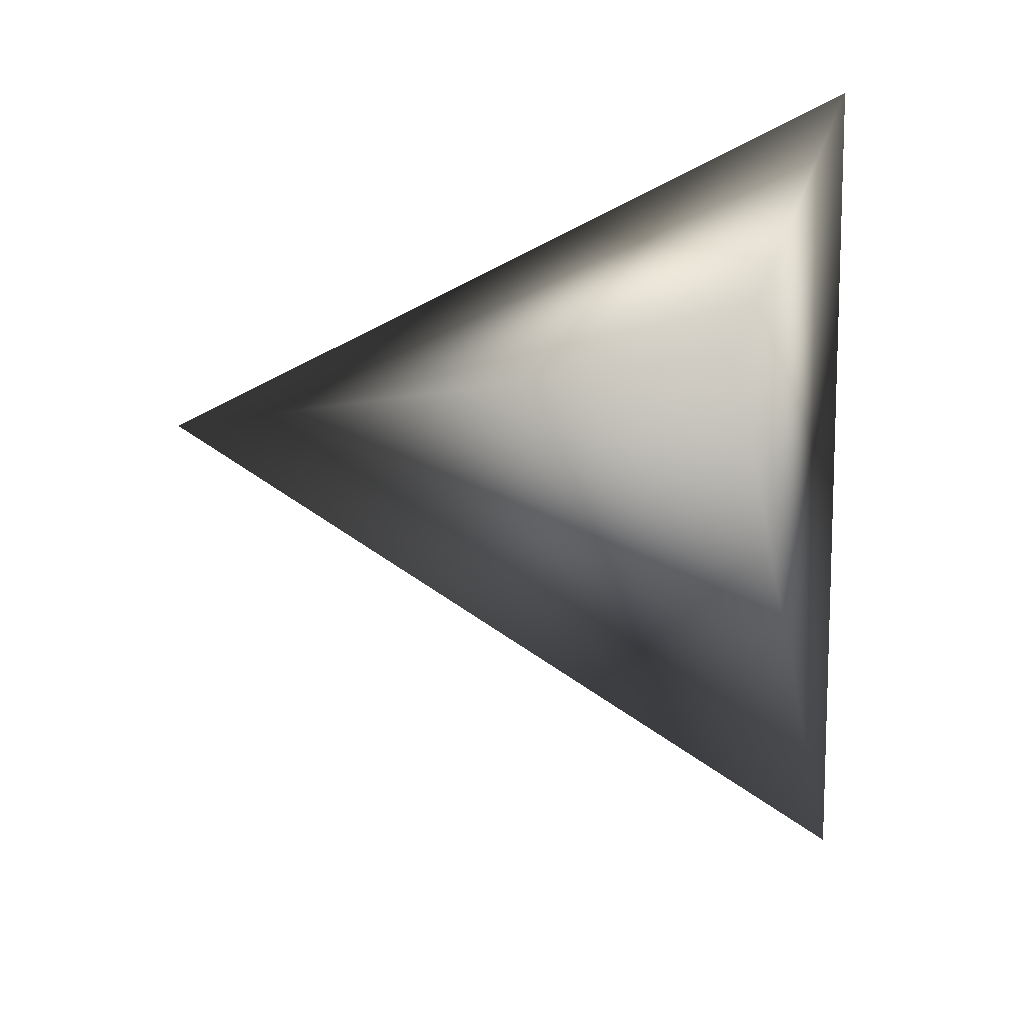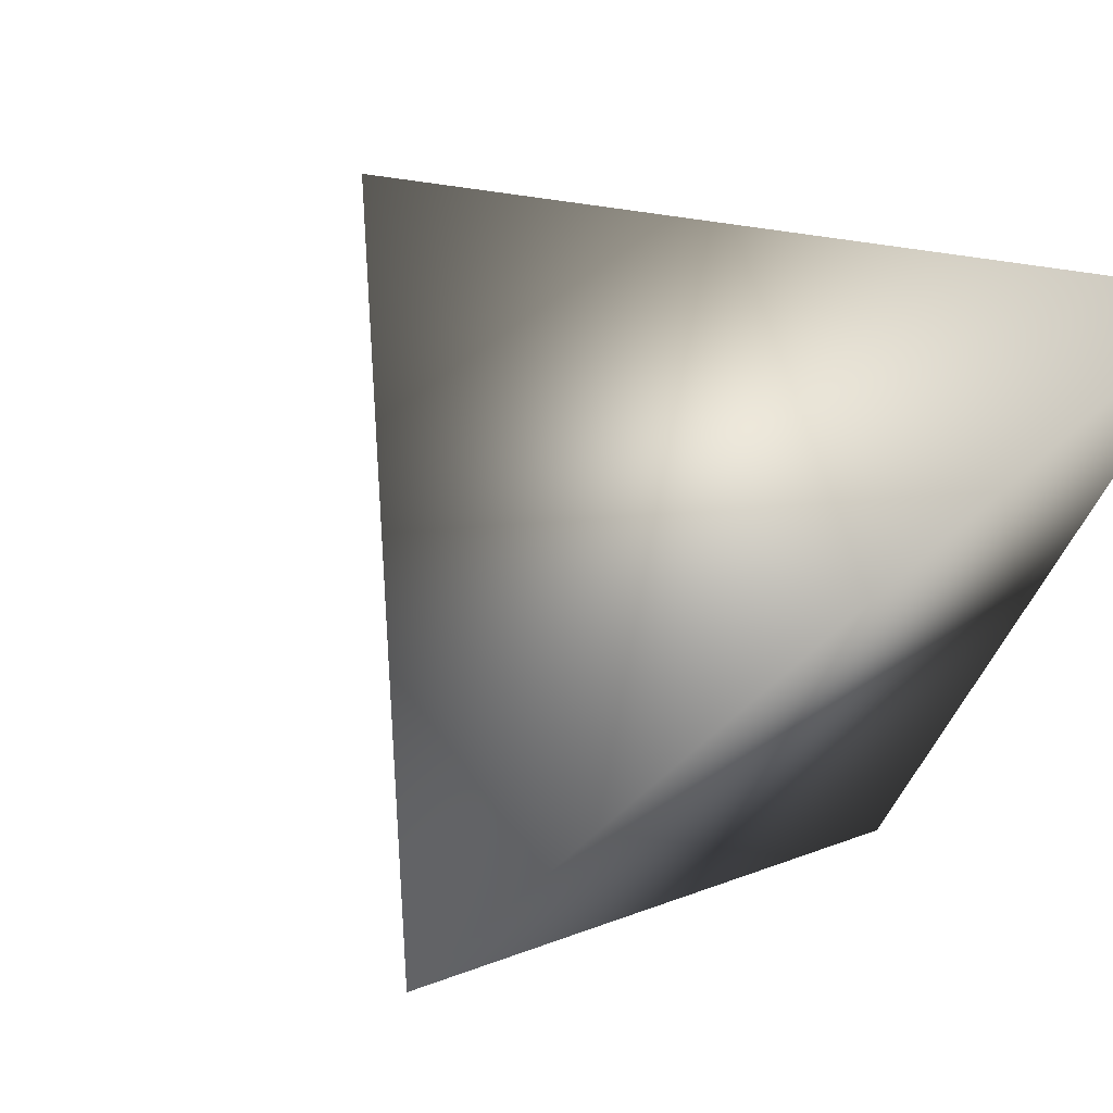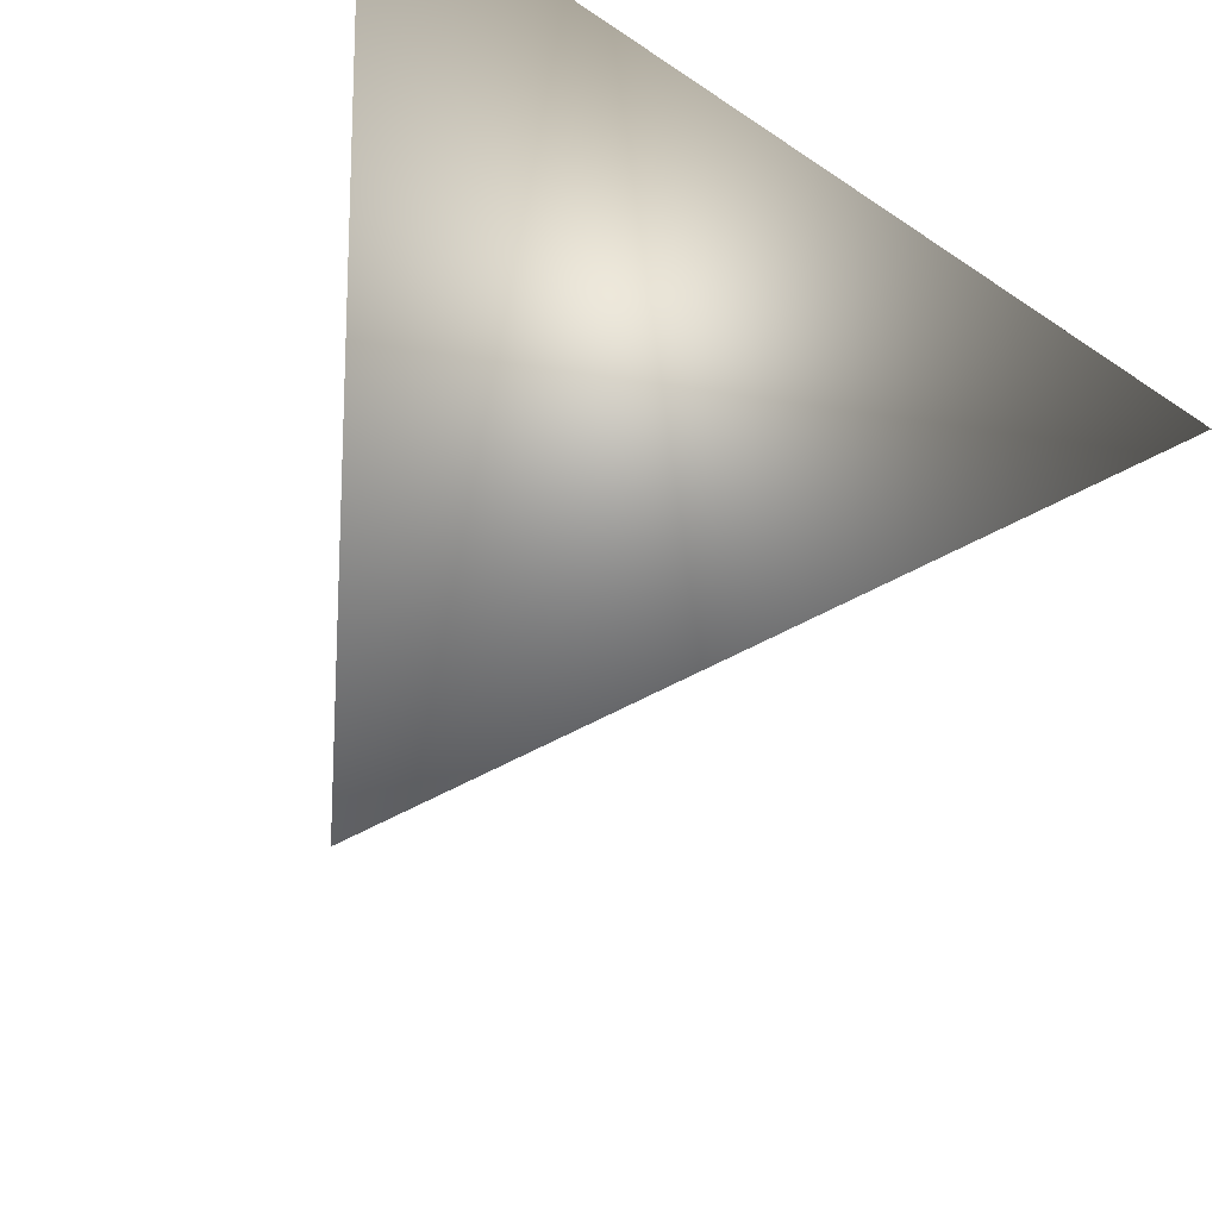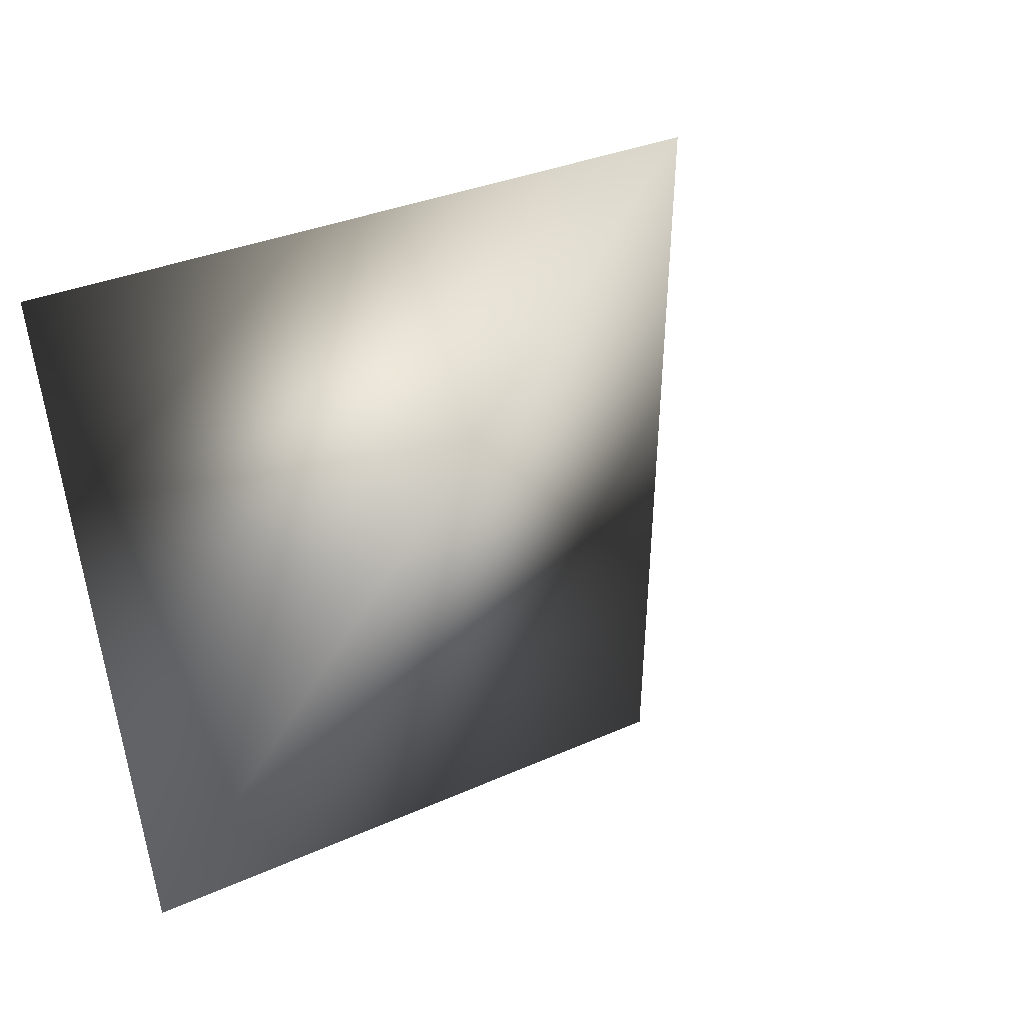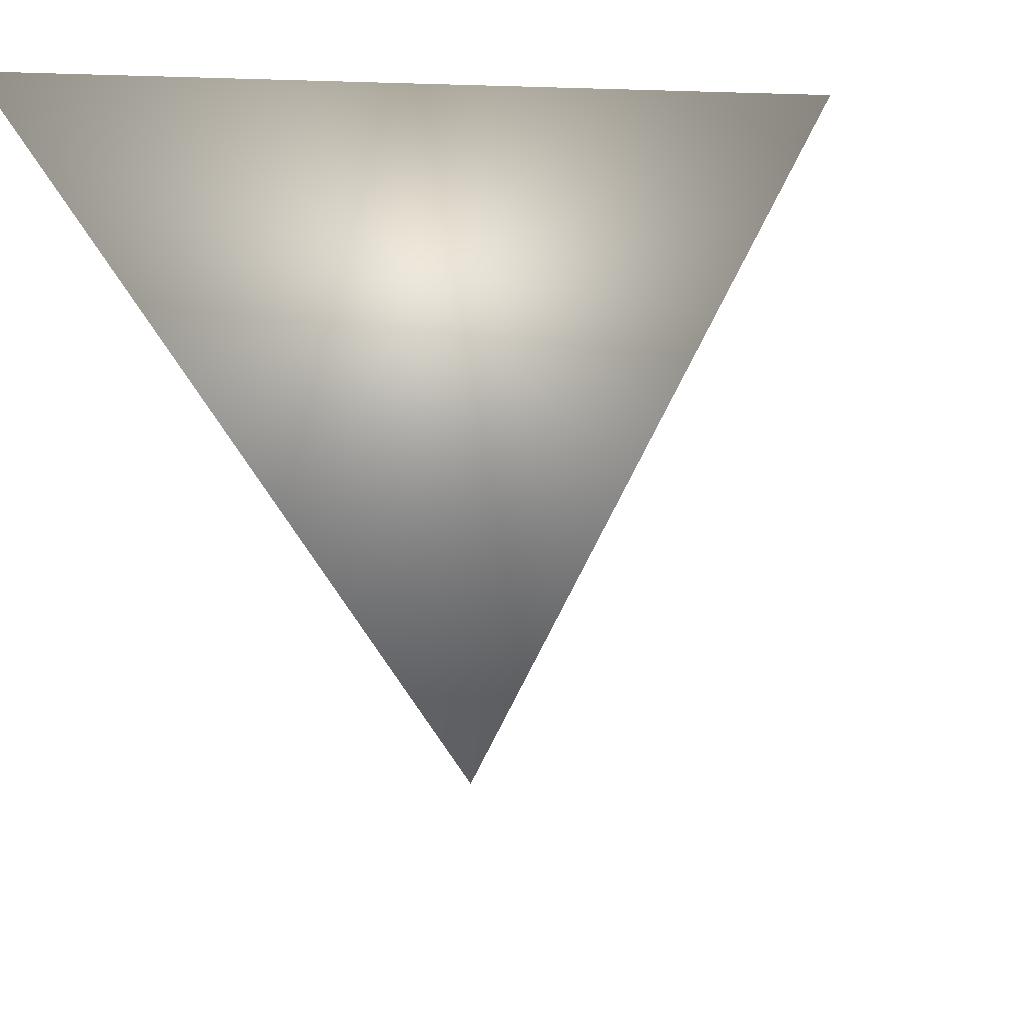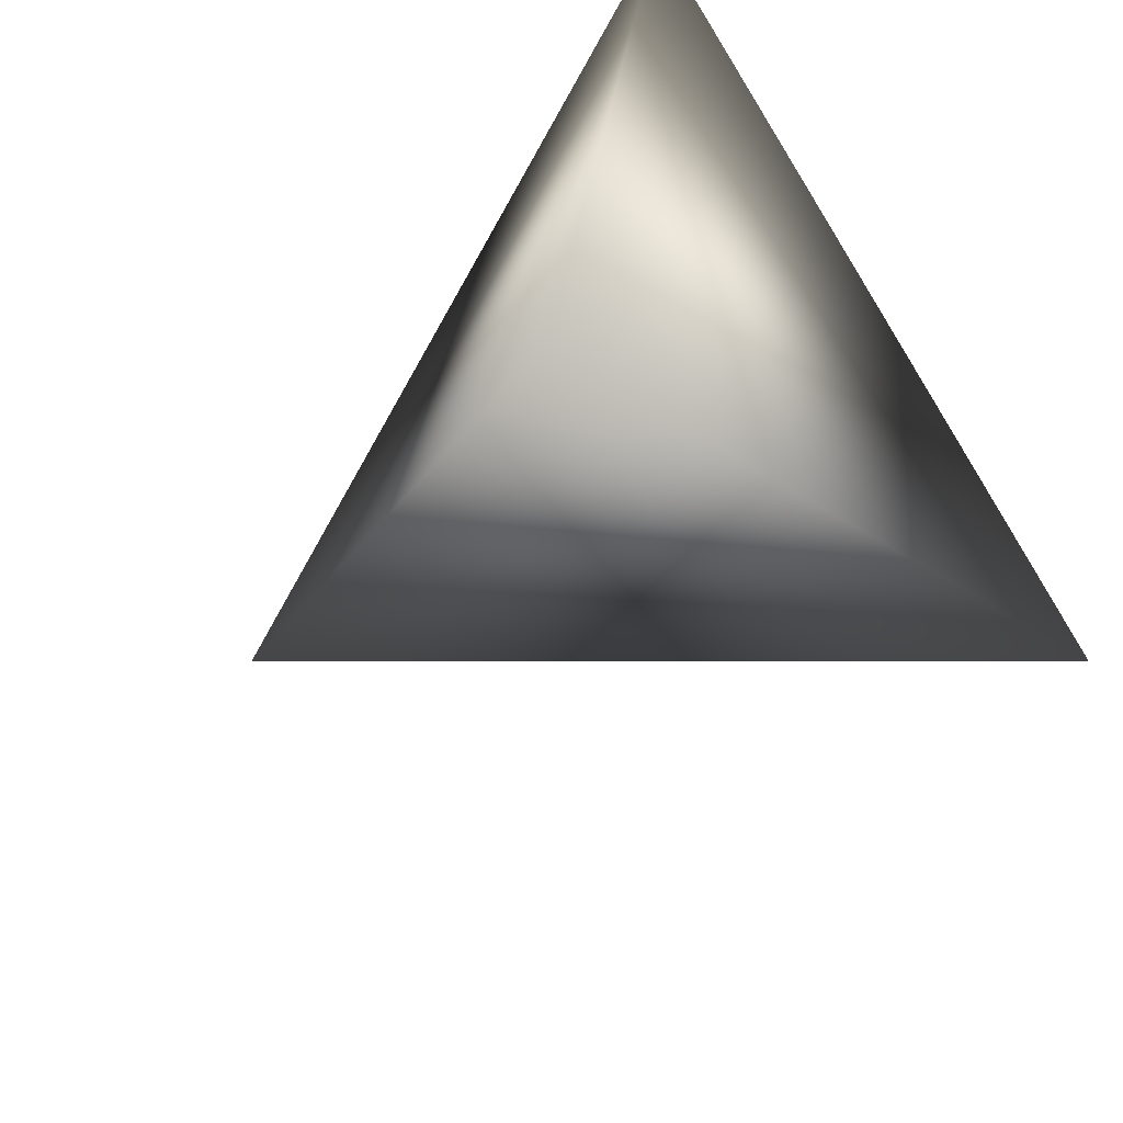
<metadata>
{"format":"obj","ext":"obj","renderer":"f3d","projection":"perspective","resolution":1024,"background":"white","views":[{"elev":-70.7,"azim":-3.3,"up":"+Y"},{"elev":74.2,"azim":37.6,"up":"+Z"},{"elev":-36.0,"azim":65.9,"up":"+Y"},{"elev":-63.2,"azim":-138.0,"up":"+Z"},{"elev":37.0,"azim":-111.1,"up":"+Z"},{"elev":-68.0,"azim":32.4,"up":"+Y"}]}
</metadata>
<code>
v -2.512 3.858 -0.6415
v -2.515 3.984 -0.3691
v -2.581 3.693 -0.4009
v -2.773 3.902 -0.4996
f 1 3 4
f 1 2 3
f 4 2 1
f 3 2 4

</code>
